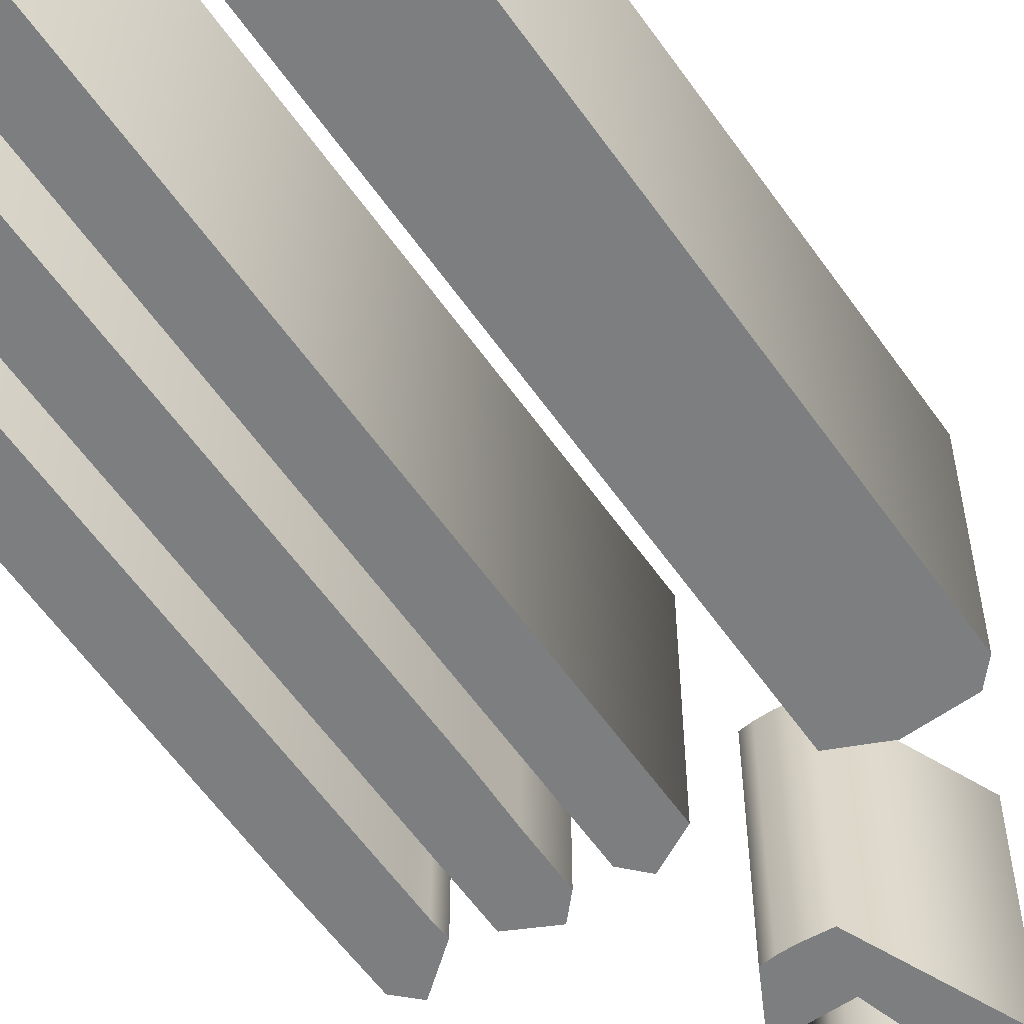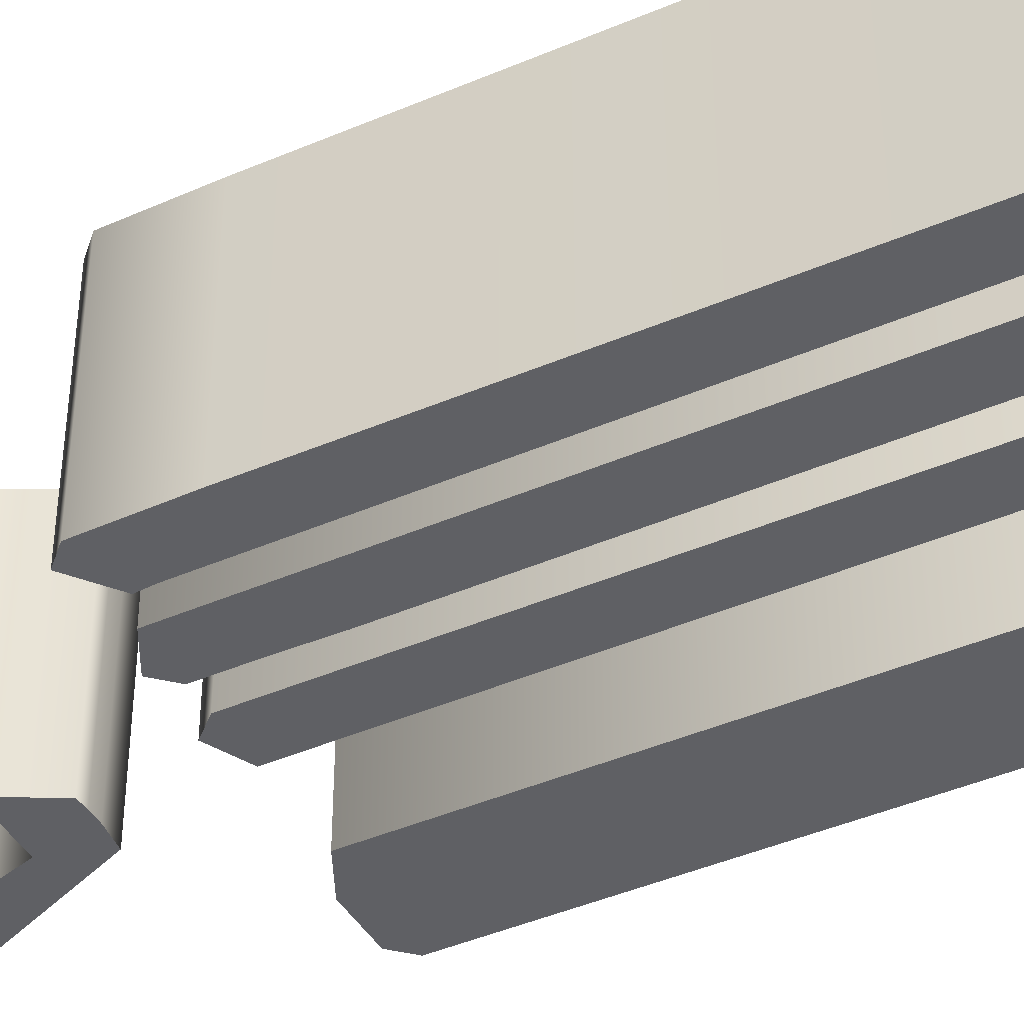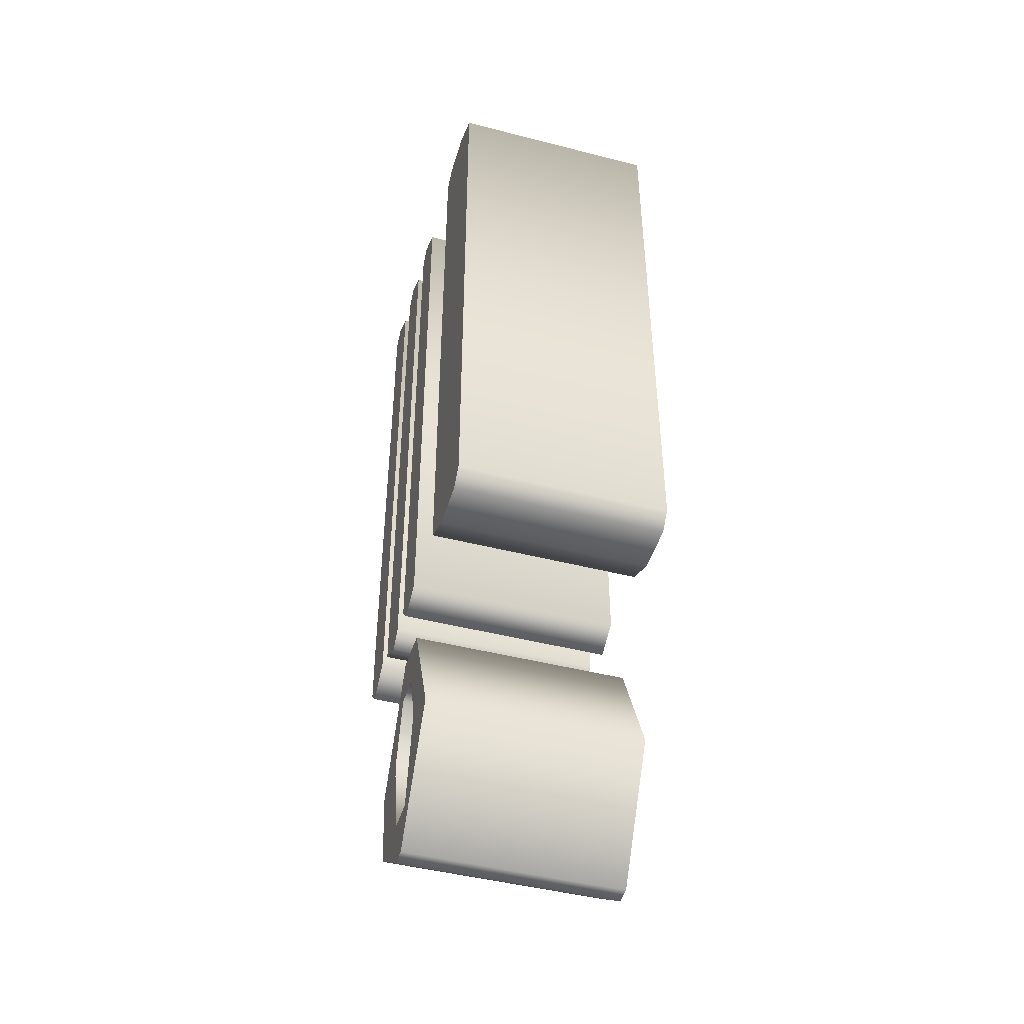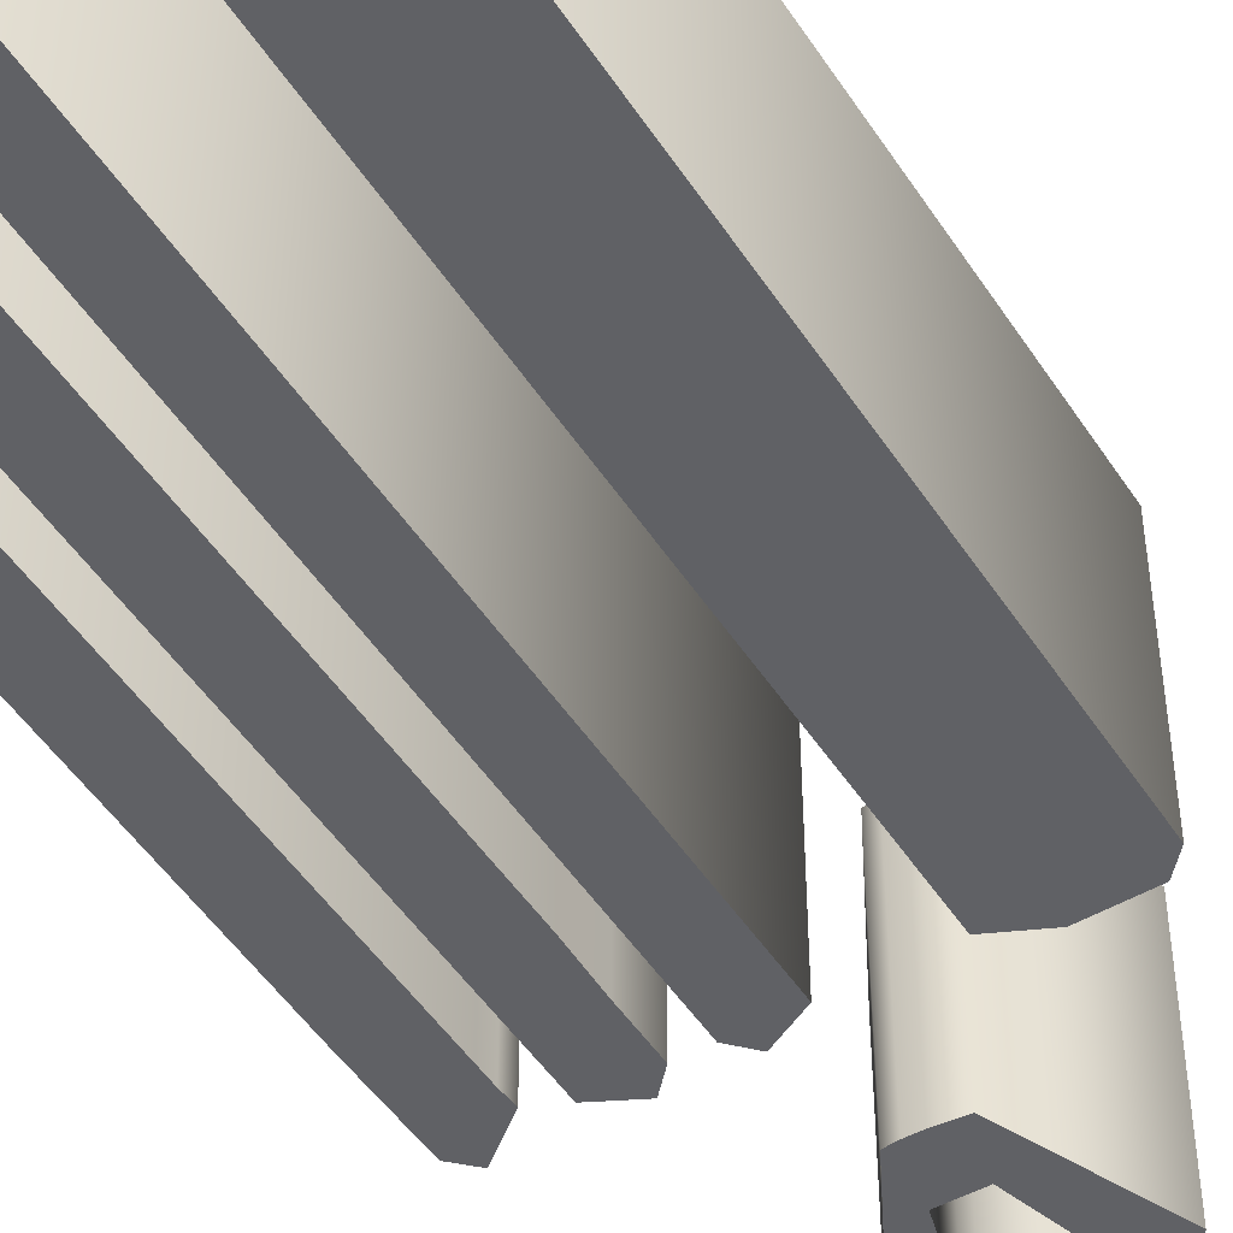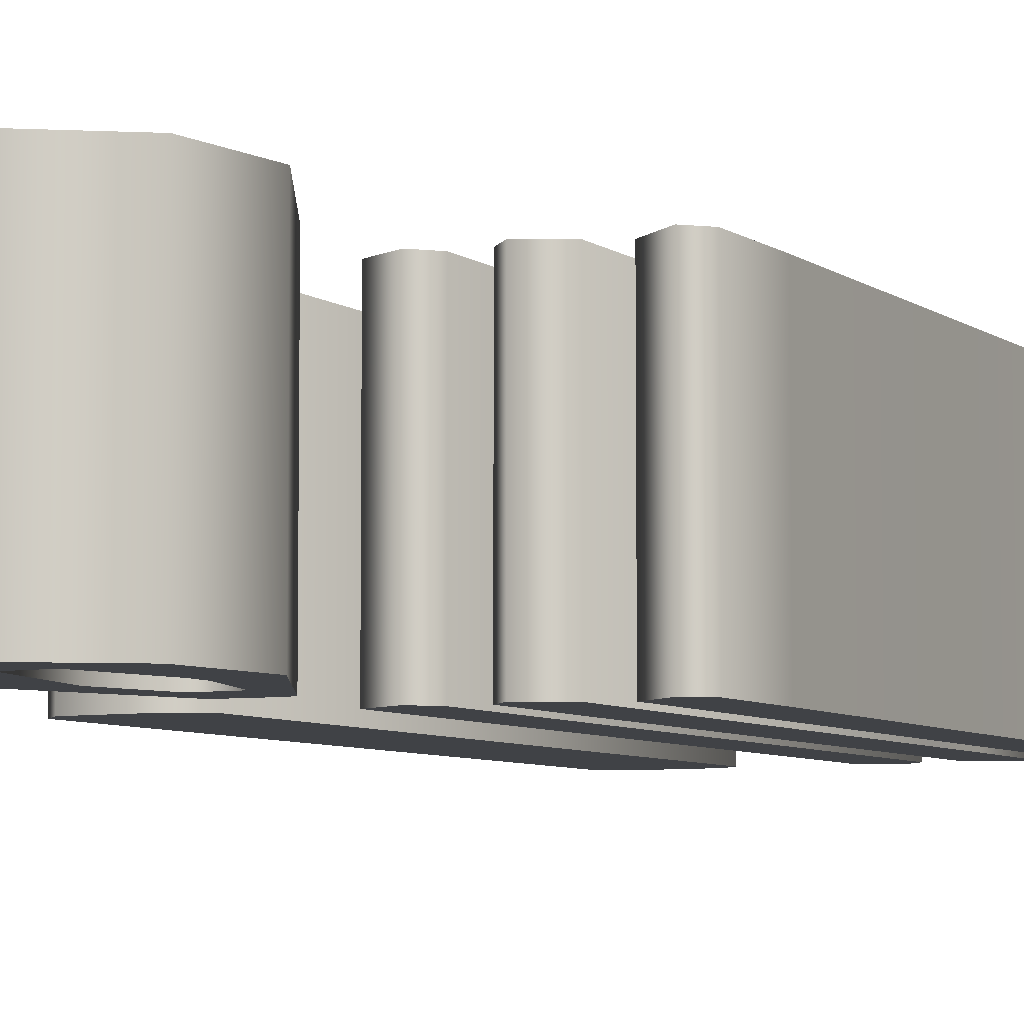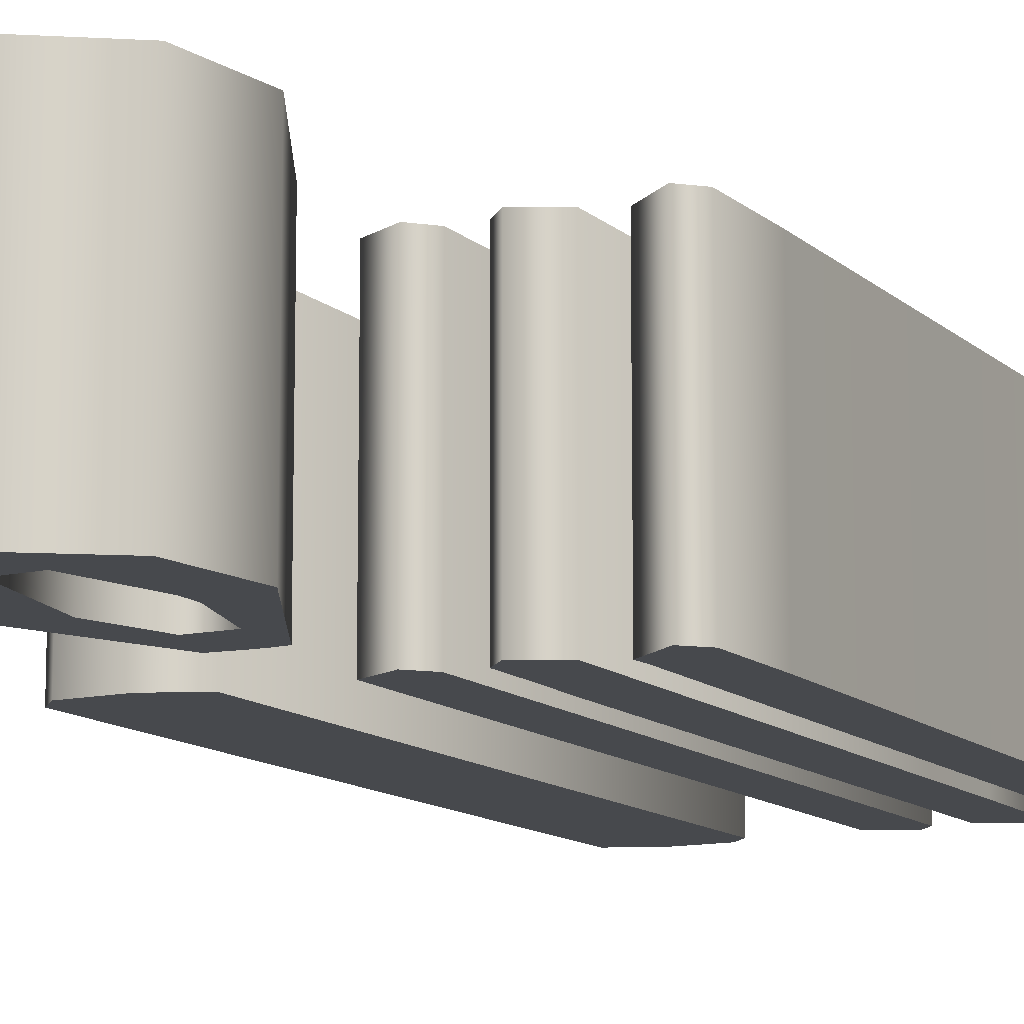
<metadata>
{"format":"obj","ext":"obj","renderer":"f3d","projection":"perspective","resolution":1024,"background":"white","views":[{"elev":-59.3,"azim":-145.1,"up":"+Z"},{"elev":-43.3,"azim":117.1,"up":"+Z"},{"elev":-45.9,"azim":-106.4,"up":"+Y"},{"elev":-48.9,"azim":-148.3,"up":"+Z"},{"elev":-6.3,"azim":27.0,"up":"+Z"},{"elev":-12.0,"azim":27.6,"up":"+Z"}]}
</metadata>
<code>
o 0
v 0.06474 -0.3924 -0.1
v 0.07371 -0.3187 -0.1
v 0.01394 -0.2072 -0.1
v 0.003984 -0.2062 -0.1
v -0.007968 -0.2062 -0.1
v -0.02888 -0.2082 -0.1
v -0.0757 -0.3187 -0.1
v -0.007968 -0.4313 -0.1
v -0 -0.4313 -0.1
v 0.007968 -0.4323 -0.1
v -0.01494 -0.249 -0.1
v 0.01494 -0.249 -0.1
v 0.03088 -0.3058 -0.1
v 0.03088 -0.3227 -0.1
v 0.01494 -0.3884 -0.1
v -0.01494 -0.3875 -0.1
v -0.03088 -0.3018 -0.1
v -0.1683 0.4502 -0.1
v -0.1683 -0.1195 -0.1
v -0.1544 -0.1345 -0.1
v -0.1096 -0.1355 -0.1
v -0.0757 -0.1195 -0.1
v -0.07669 0.4502 -0.1
v -0.09064 0.4641 -0.1
v -0.1355 0.4651 -0.1
v -0.00498 0.4502 -0.1
v -0.00498 -0.1195 -0.1
v 0.0239 -0.1345 -0.1
v 0.03785 -0.1195 -0.1
v 0.03685 0.4502 -0.1
v 0.0239 0.4641 -0.1
v 0.06076 0.4502 -0.1
v 0.05976 -0.03486 -0.1
v 0.06076 -0.07669 -0.1
v 0.06076 -0.1195 -0.1
v 0.0747 -0.1345 -0.1
v 0.1036 -0.1195 -0.1
v 0.1036 0.2779 -0.1
v 0.1036 0.3645 -0.1
v 0.1026 0.4502 -0.1
v 0.08865 0.4641 -0.1
v 0.1544 0.4641 -0.1
v 0.1255 0.4502 -0.1
v 0.1255 -0.07968 -0.1
v 0.1255 -0.09562 -0.1
v 0.1245 -0.1096 -0.1
v 0.1544 -0.1335 -0.1
v 0.1683 -0.1195 -0.1
v 0.1693 -0.04582 -0.1
v 0.1683 0.1594 -0.1
v 0.1673 0.3645 -0.1
v 0.1683 0.4074 -0.1
v 0.1683 0.4502 -0.1
v 0.06474 -0.3924 0.1
v 0.07371 -0.3187 0.1
v 0.01394 -0.2072 0.1
v 0.003984 -0.2062 0.1
v -0.007968 -0.2062 0.1
v -0.02888 -0.2082 0.1
v -0.0757 -0.3187 0.1
v -0.007968 -0.4313 0.1
v 0 -0.4313 0.1
v 0.007968 -0.4323 0.1
v -0.01494 -0.249 0.1
v 0.01494 -0.249 0.1
v 0.03088 -0.3058 0.1
v 0.03088 -0.3227 0.1
v 0.01494 -0.3884 0.1
v -0.01494 -0.3875 0.1
v -0.03088 -0.3018 0.1
v -0.1683 0.4502 0.1
v -0.1683 -0.1195 0.1
v -0.1544 -0.1345 0.1
v -0.1096 -0.1355 0.1
v -0.0757 -0.1195 0.1
v -0.07669 0.4502 0.1
v -0.09064 0.4641 0.1
v -0.1355 0.4651 0.1
v -0.00498 0.4502 0.1
v -0.00498 -0.1195 0.1
v 0.0239 -0.1345 0.1
v 0.03785 -0.1195 0.1
v 0.03685 0.4502 0.1
v 0.0239 0.4641 0.1
v 0.06076 0.4502 0.1
v 0.05976 -0.03486 0.1
v 0.06076 -0.07669 0.1
v 0.06076 -0.1195 0.1
v 0.0747 -0.1345 0.1
v 0.1036 -0.1195 0.1
v 0.1036 0.2779 0.1
v 0.1036 0.3645 0.1
v 0.1026 0.4502 0.1
v 0.08865 0.4641 0.1
v 0.1544 0.4641 0.1
v 0.1255 0.4502 0.1
v 0.1255 -0.07968 0.1
v 0.1255 -0.09562 0.1
v 0.1245 -0.1096 0.1
v 0.1544 -0.1335 0.1
v 0.1683 -0.1195 0.1
v 0.1693 -0.04582 0.1
v 0.1683 0.1594 0.1
v 0.1673 0.3645 0.1
v 0.1683 0.4074 0.1
v 0.1683 0.4502 0.1
v -0.1683 0.4502 0.1
v -0.1683 0.4502 -0.1
v -0.1683 -0.1195 0.1
v -0.1683 -0.1195 -0.1
v -0.1544 -0.1345 0.1
v -0.1544 -0.1345 -0.1
v -0.1096 -0.1355 0.1
v -0.1096 -0.1355 -0.1
v -0.0757 -0.1195 0.1
v -0.0757 -0.1195 -0.1
v -0.07669 0.4502 0.1
v -0.07669 0.4502 -0.1
v -0.09064 0.4641 0.1
v -0.09064 0.4641 -0.1
v -0.1355 0.4651 0.1
v -0.1355 0.4651 -0.1
v -0.00498 0.4502 0.1
v -0.00498 0.4502 -0.1
v -0.00498 -0.1195 0.1
v -0.00498 -0.1195 -0.1
v 0.0239 -0.1345 0.1
v 0.0239 -0.1345 -0.1
v 0.03785 -0.1195 0.1
v 0.03785 -0.1195 -0.1
v 0.03685 0.4502 0.1
v 0.03685 0.4502 -0.1
v 0.0239 0.4641 0.1
v 0.0239 0.4641 -0.1
v 0.06076 0.4502 0.1
v 0.06076 0.4502 -0.1
v 0.05976 -0.03486 0.1
v 0.05976 -0.03486 -0.1
v 0.06076 -0.07669 0.1
v 0.06076 -0.07669 -0.1
v 0.06076 -0.1195 0.1
v 0.06076 -0.1195 -0.1
v 0.0747 -0.1345 0.1
v 0.0747 -0.1345 -0.1
v 0.1036 -0.1195 0.1
v 0.1036 -0.1195 -0.1
v 0.1036 0.2779 0.1
v 0.1036 0.2779 -0.1
v 0.1036 0.3645 0.1
v 0.1036 0.3645 -0.1
v 0.1026 0.4502 0.1
v 0.1026 0.4502 -0.1
v 0.08865 0.4641 0.1
v 0.08865 0.4641 -0.1
v 0.1544 0.4641 0.1
v 0.1544 0.4641 -0.1
v 0.1255 0.4502 0.1
v 0.1255 0.4502 -0.1
v 0.1255 -0.07968 0.1
v 0.1255 -0.07968 -0.1
v 0.1255 -0.09562 0.1
v 0.1255 -0.09562 -0.1
v 0.1245 -0.1096 0.1
v 0.1245 -0.1096 -0.1
v 0.1544 -0.1335 0.1
v 0.1544 -0.1335 -0.1
v 0.1683 -0.1195 0.1
v 0.1683 -0.1195 -0.1
v 0.1693 -0.04582 0.1
v 0.1693 -0.04582 -0.1
v 0.1683 0.1594 0.1
v 0.1683 0.1594 -0.1
v 0.1673 0.3645 0.1
v 0.1673 0.3645 -0.1
v 0.1683 0.4074 0.1
v 0.1683 0.4074 -0.1
v 0.1683 0.4502 0.1
v 0.1683 0.4502 -0.1
v 0.06474 -0.3924 0.1
v 0.06474 -0.3924 -0.1
v 0.07371 -0.3187 0.1
v 0.07371 -0.3187 -0.1
v 0.01394 -0.2072 0.1
v 0.01394 -0.2072 -0.1
v 0.003984 -0.2062 0.1
v 0.003984 -0.2062 -0.1
v -0.007968 -0.2062 0.1
v -0.007968 -0.2062 -0.1
v -0.02888 -0.2082 0.1
v -0.02888 -0.2082 -0.1
v -0.0757 -0.3187 0.1
v -0.0757 -0.3187 -0.1
v -0.007968 -0.4313 0.1
v -0.007968 -0.4313 -0.1
v 0 -0.4313 0.1
v -0 -0.4313 -0.1
v 0.007968 -0.4323 0.1
v 0.007968 -0.4323 -0.1
v -0.01494 -0.249 0.1
v -0.01494 -0.249 -0.1
v 0.01494 -0.249 0.1
v 0.01494 -0.249 -0.1
v 0.03088 -0.3058 0.1
v 0.03088 -0.3058 -0.1
v 0.03088 -0.3227 0.1
v 0.03088 -0.3227 -0.1
v 0.01494 -0.3884 0.1
v 0.01494 -0.3884 -0.1
v -0.01494 -0.3875 0.1
v -0.01494 -0.3875 -0.1
v -0.03088 -0.3018 0.1
v -0.03088 -0.3018 -0.1
f 24 18 25
f 23 18 24
f 22 18 23
f 22 19 18
f 21 19 22
f 21 20 19
f 30 26 31
f 29 26 30
f 29 27 26
f 28 27 29
f 40 32 41
f 39 32 40
f 39 33 32
f 38 33 39
f 37 33 38
f 37 34 33
f 37 35 34
f 36 35 37
f 53 43 42
f 52 43 53
f 52 44 43
f 51 44 52
f 50 44 51
f 49 44 50
f 48 44 49
f 48 45 44
f 48 46 45
f 48 47 46
f 3 5 4
f 3 6 5
f 2 12 3
f 12 6 3
f 12 11 6
f 11 7 6
f 2 13 12
f 17 7 11
f 16 7 17
f 2 14 13
f 1 14 2
f 16 8 7
f 1 15 14
f 15 8 16
f 1 8 15
f 10 9 1
f 9 8 1
f 77 78 71
f 76 77 71
f 75 76 71
f 75 71 72
f 74 75 72
f 74 72 73
f 83 84 79
f 82 83 79
f 82 79 80
f 81 82 80
f 93 94 85
f 92 93 85
f 92 85 86
f 91 92 86
f 90 91 86
f 90 86 87
f 90 87 88
f 89 90 88
f 106 95 96
f 105 106 96
f 105 96 97
f 104 105 97
f 103 104 97
f 102 103 97
f 101 102 97
f 101 97 98
f 101 98 99
f 101 99 100
f 56 57 58
f 56 58 59
f 55 56 65
f 65 56 59
f 65 59 64
f 64 59 60
f 55 65 66
f 70 64 60
f 69 70 60
f 55 66 67
f 54 55 67
f 69 60 61
f 54 67 68
f 68 69 61
f 54 68 61
f 63 54 62
f 62 54 61
f 108 110 109 107
f 110 112 111 109
f 112 114 113 111
f 114 116 115 113
f 116 118 117 115
f 118 120 119 117
f 120 122 121 119
f 122 108 107 121
f 124 126 125 123
f 126 128 127 125
f 128 130 129 127
f 130 132 131 129
f 132 134 133 131
f 134 124 123 133
f 136 138 137 135
f 138 140 139 137
f 140 142 141 139
f 142 144 143 141
f 144 146 145 143
f 146 148 147 145
f 148 150 149 147
f 150 152 151 149
f 152 154 153 151
f 154 136 135 153
f 156 158 157 155
f 158 160 159 157
f 160 162 161 159
f 162 164 163 161
f 164 166 165 163
f 166 168 167 165
f 168 170 169 167
f 170 172 171 169
f 172 174 173 171
f 174 176 175 173
f 176 178 177 175
f 178 156 155 177
f 180 182 181 179
f 182 184 183 181
f 184 186 185 183
f 186 188 187 185
f 188 190 189 187
f 190 192 191 189
f 192 194 193 191
f 194 196 195 193
f 196 198 197 195
f 198 180 179 197
f 200 202 201 199
f 202 204 203 201
f 204 206 205 203
f 206 208 207 205
f 208 210 209 207
f 210 212 211 209
f 212 200 199 211

</code>
